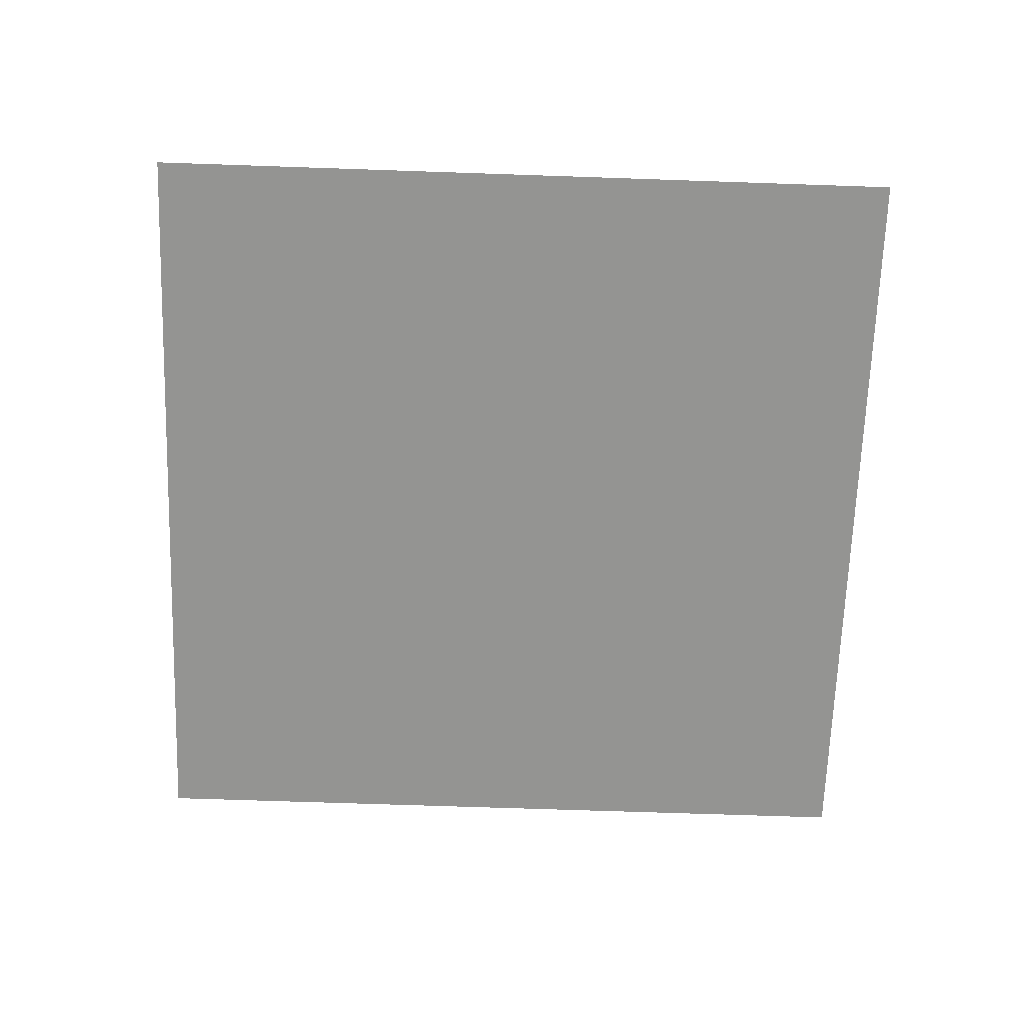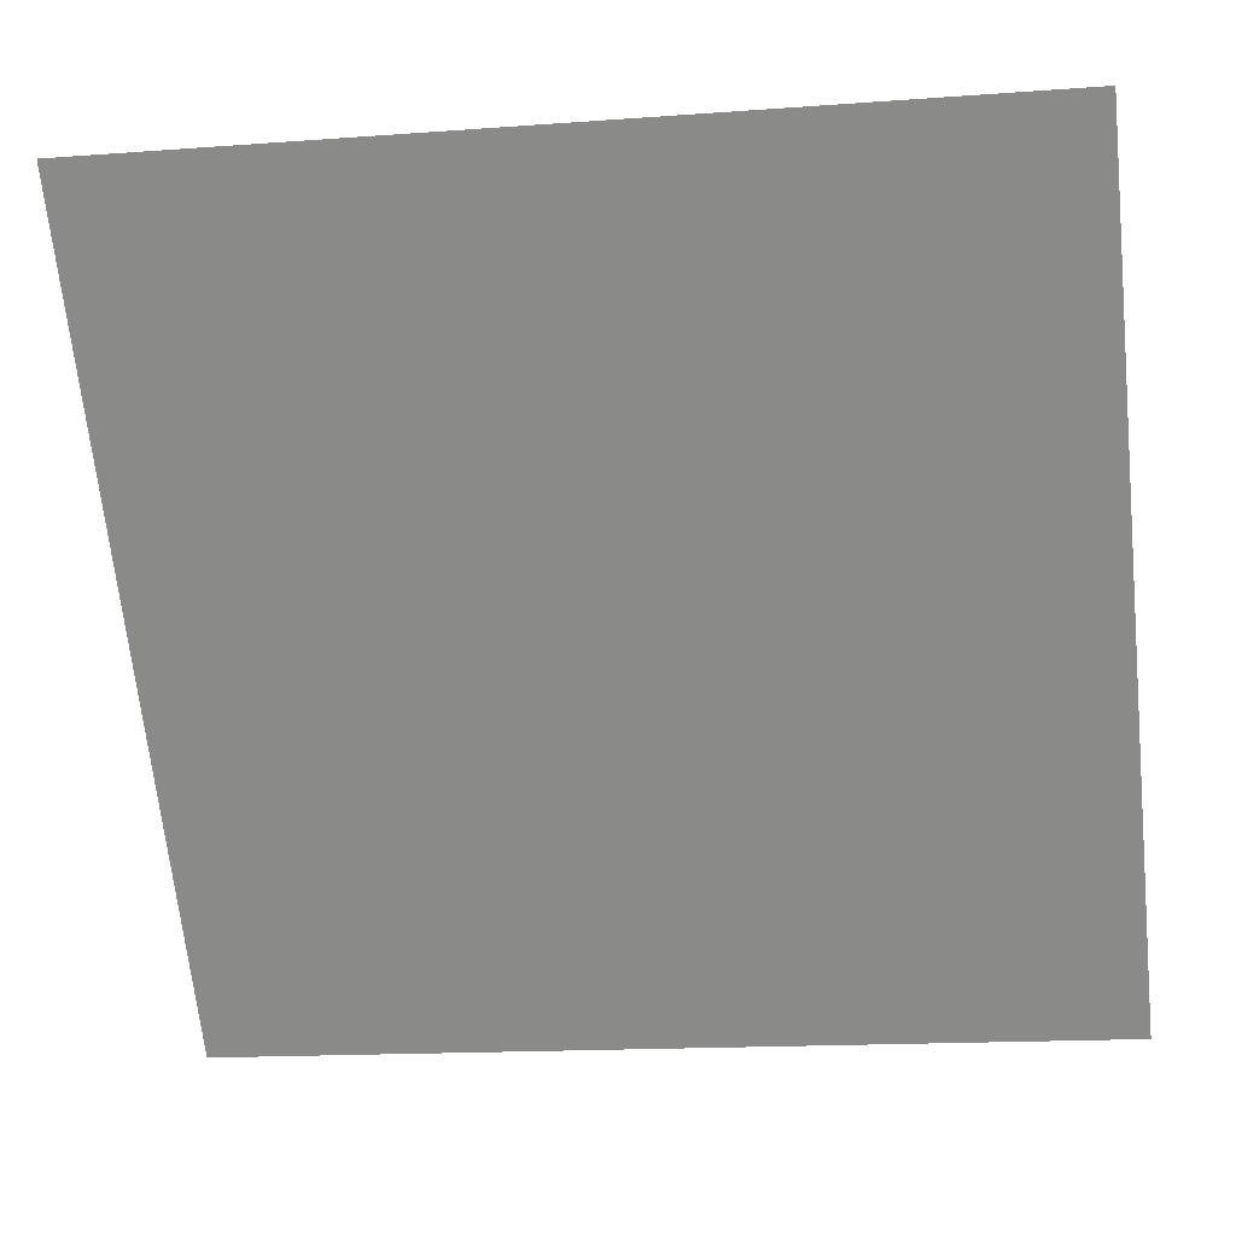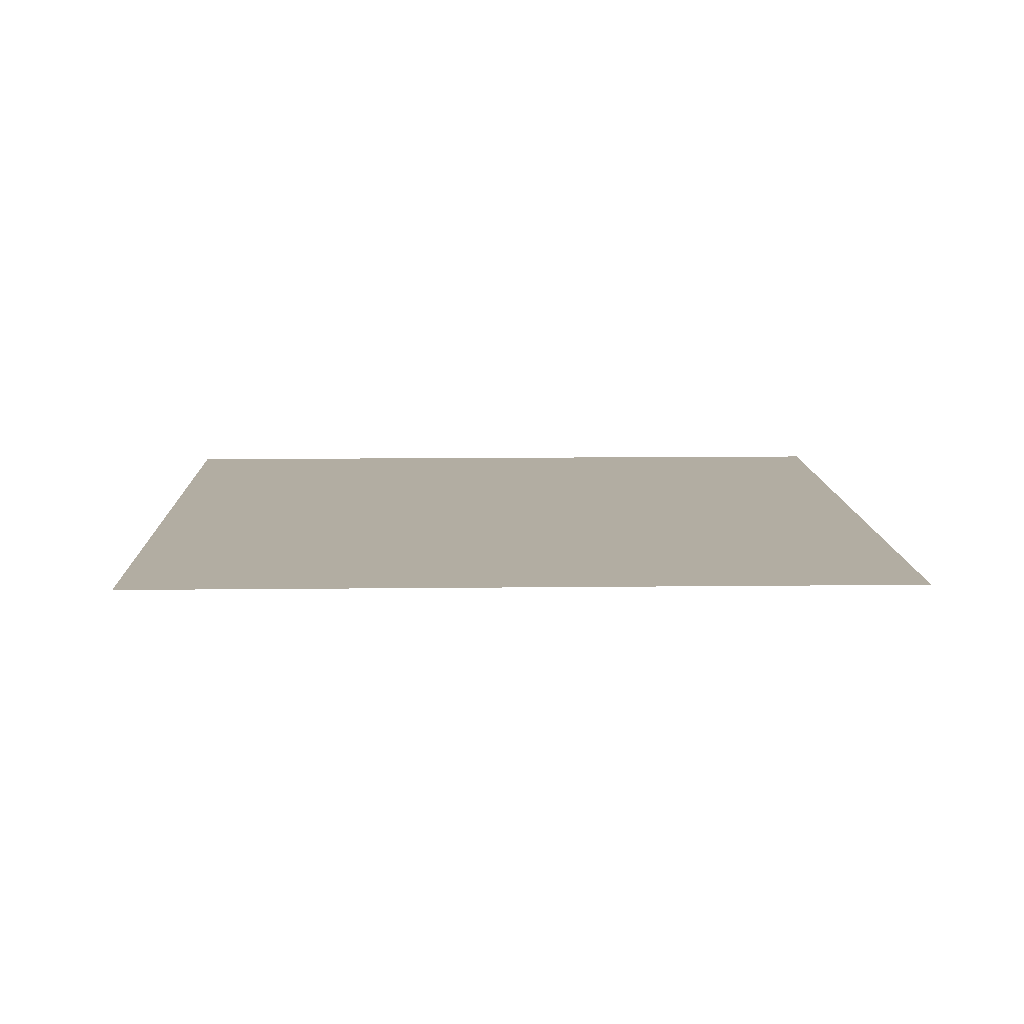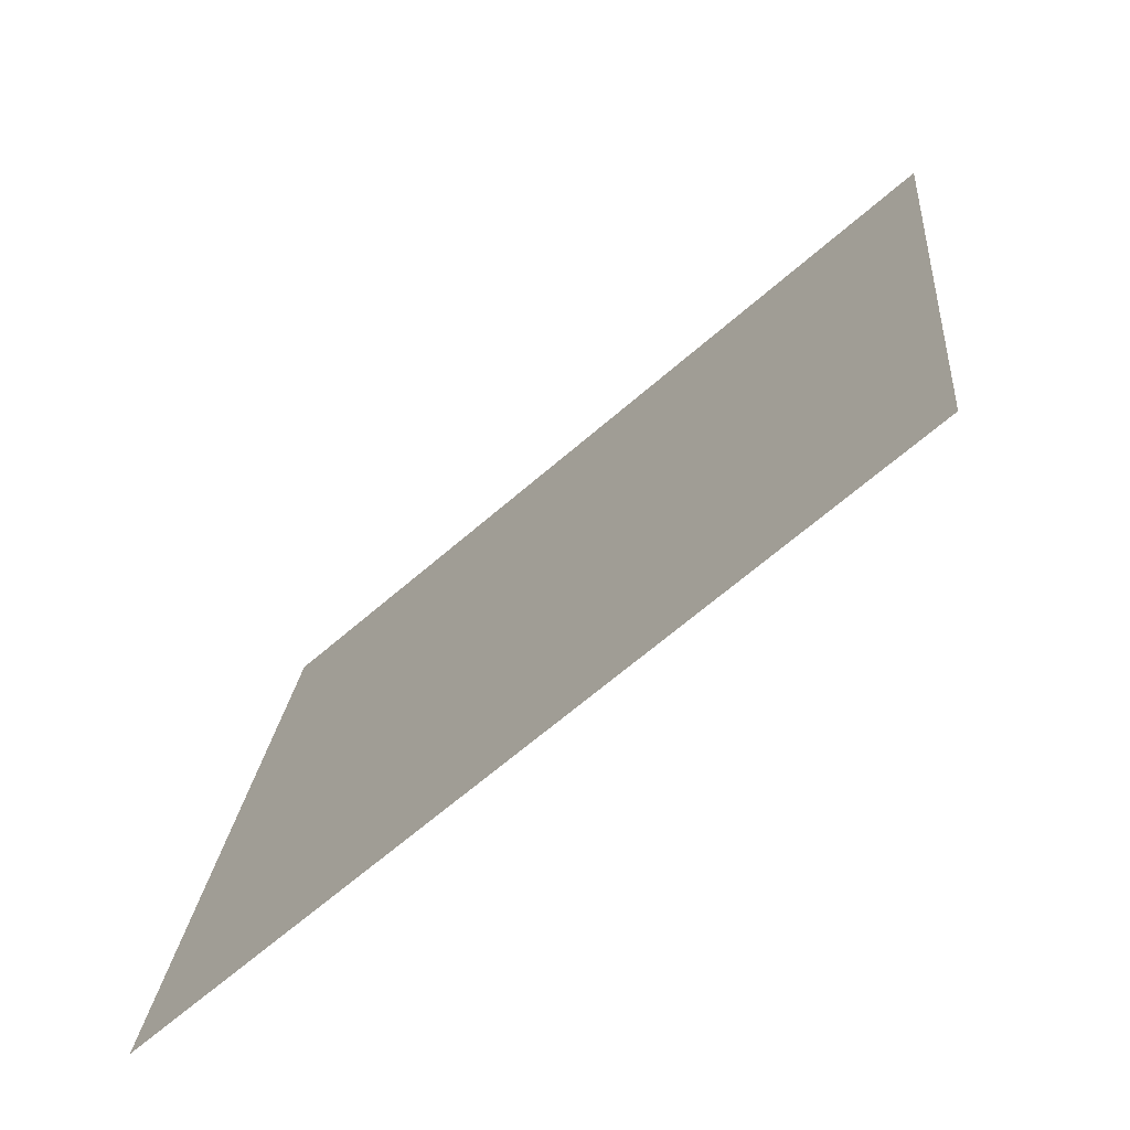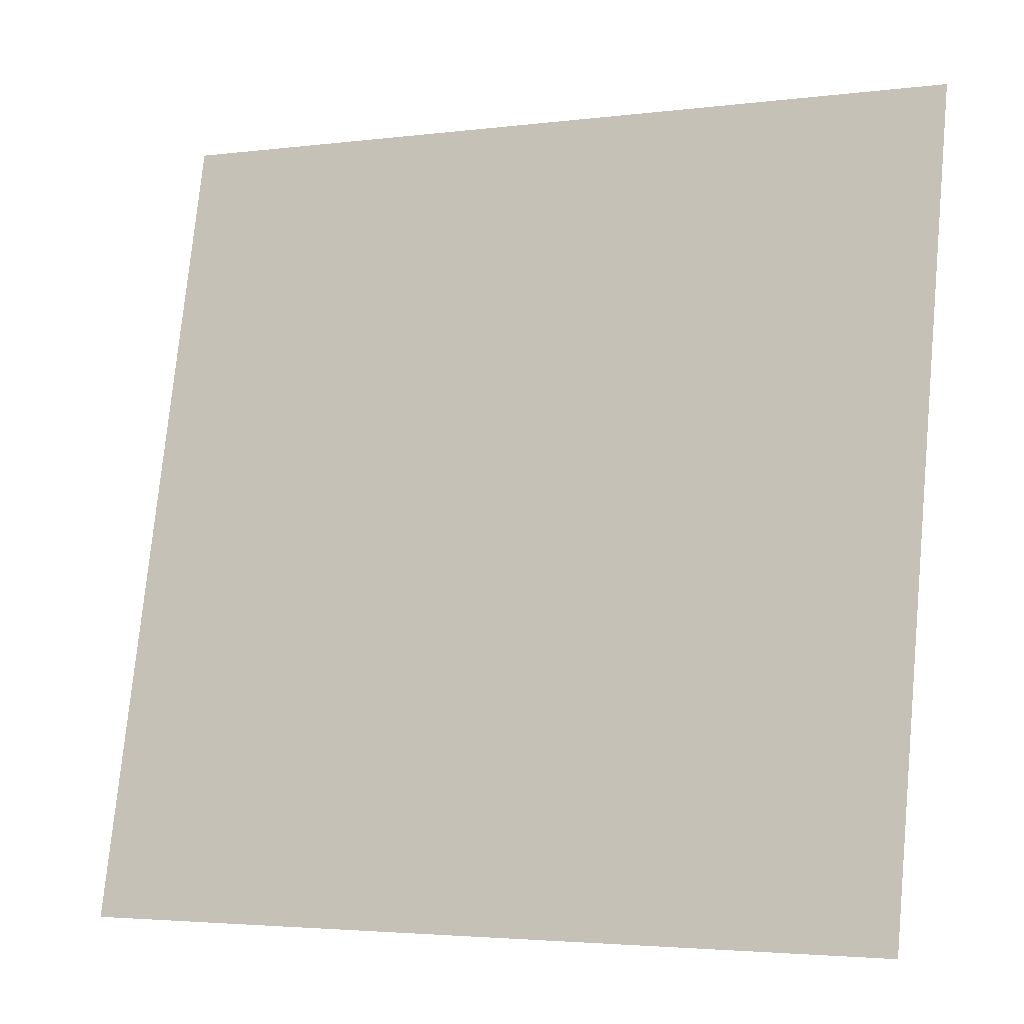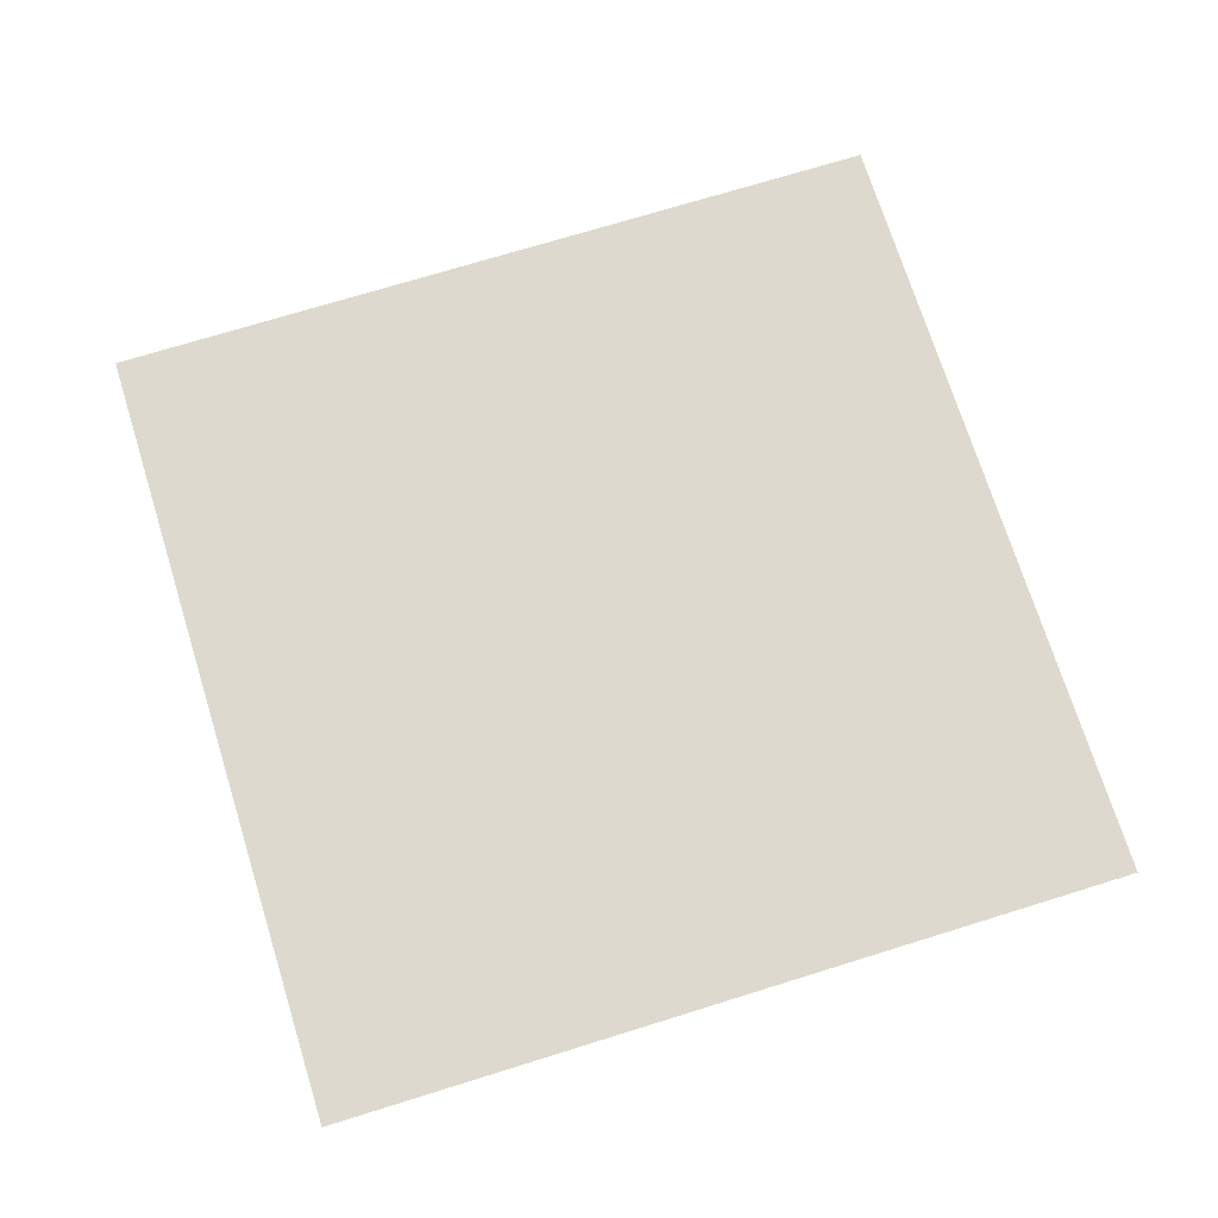
<metadata>
{"format":"obj","ext":"obj","renderer":"f3d","projection":"perspective","resolution":1024,"background":"white","views":[{"elev":-66.9,"azim":-98.0,"up":"+Y"},{"elev":25.5,"azim":7.1,"up":"+Z"},{"elev":10.6,"azim":-7.7,"up":"+Y"},{"elev":-74.3,"azim":-139.1,"up":"+Z"},{"elev":-17.4,"azim":-155.6,"up":"+Z"},{"elev":71.5,"azim":156.7,"up":"+Y"}]}
</metadata>
<code>
o hurricos.101_hurricos.114_tex_72.368
v 8.374 0.9265 -0.03464
v 8.256 0.9265 -0.1804
v 8.242 0.9265 -0.04853
v 8.388 0.9265 -0.1666
f 1 2 3
f 1 4 2

</code>
